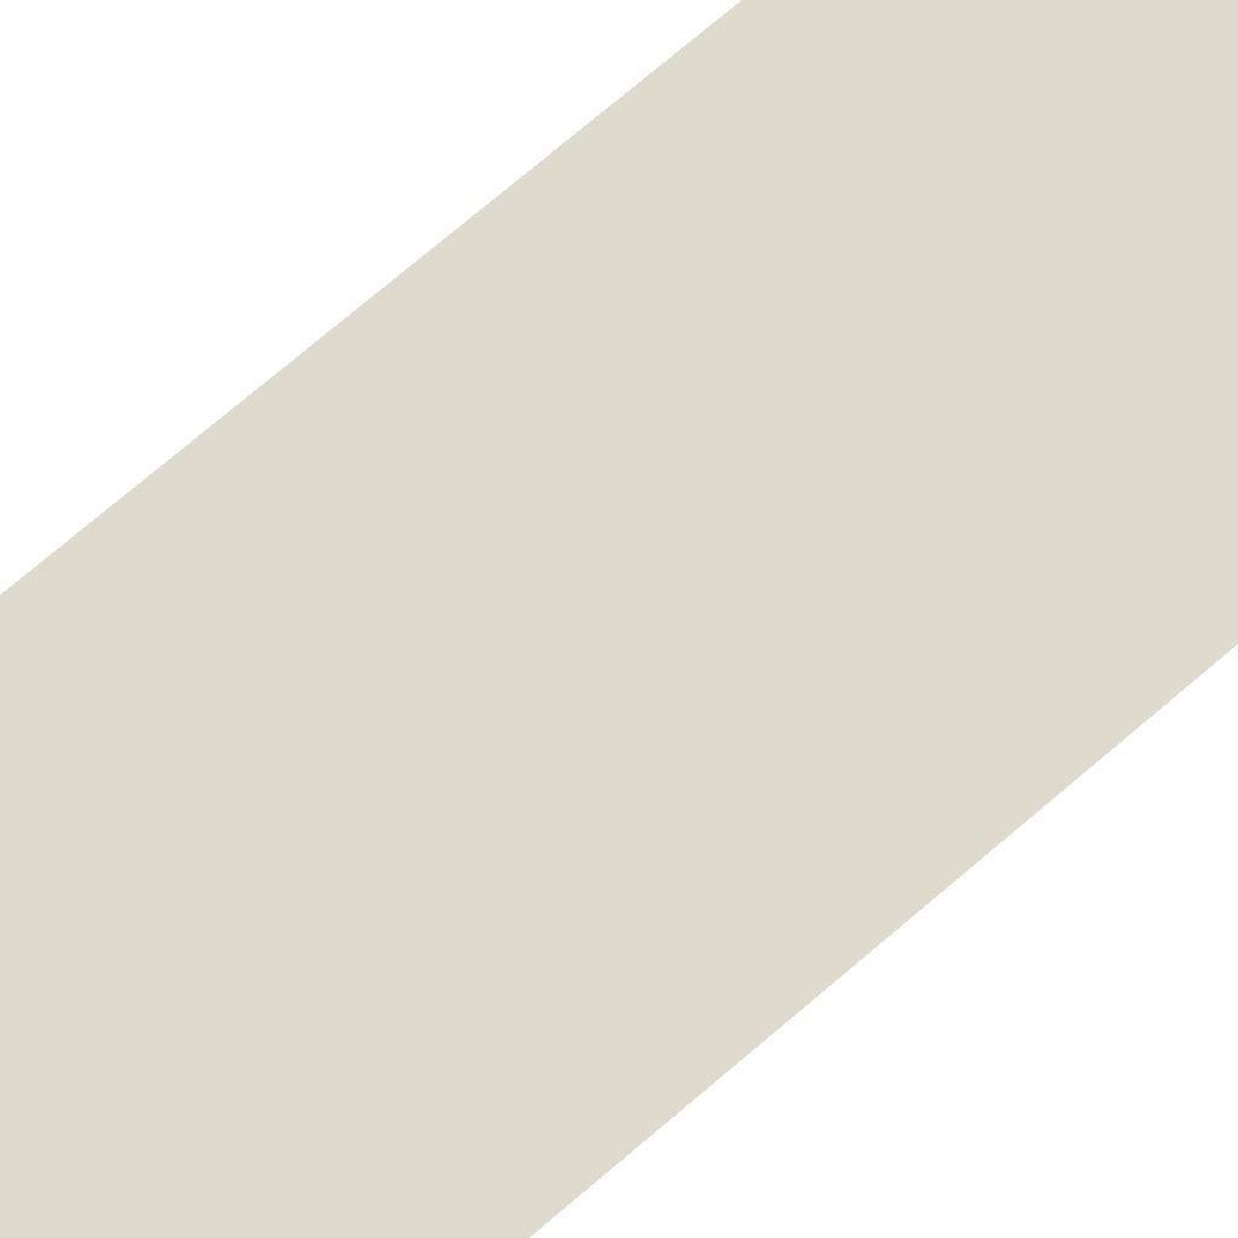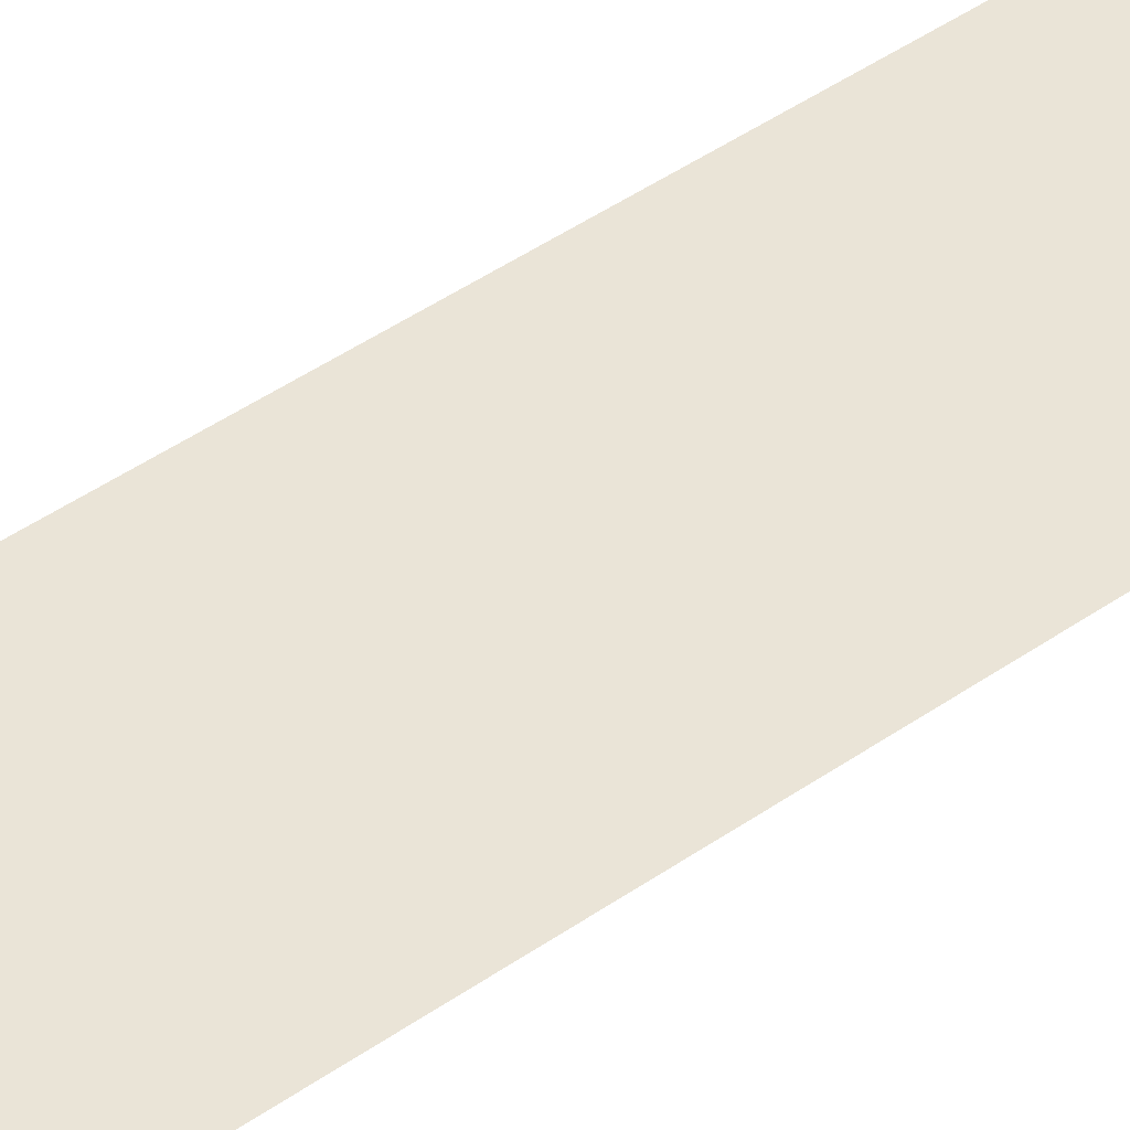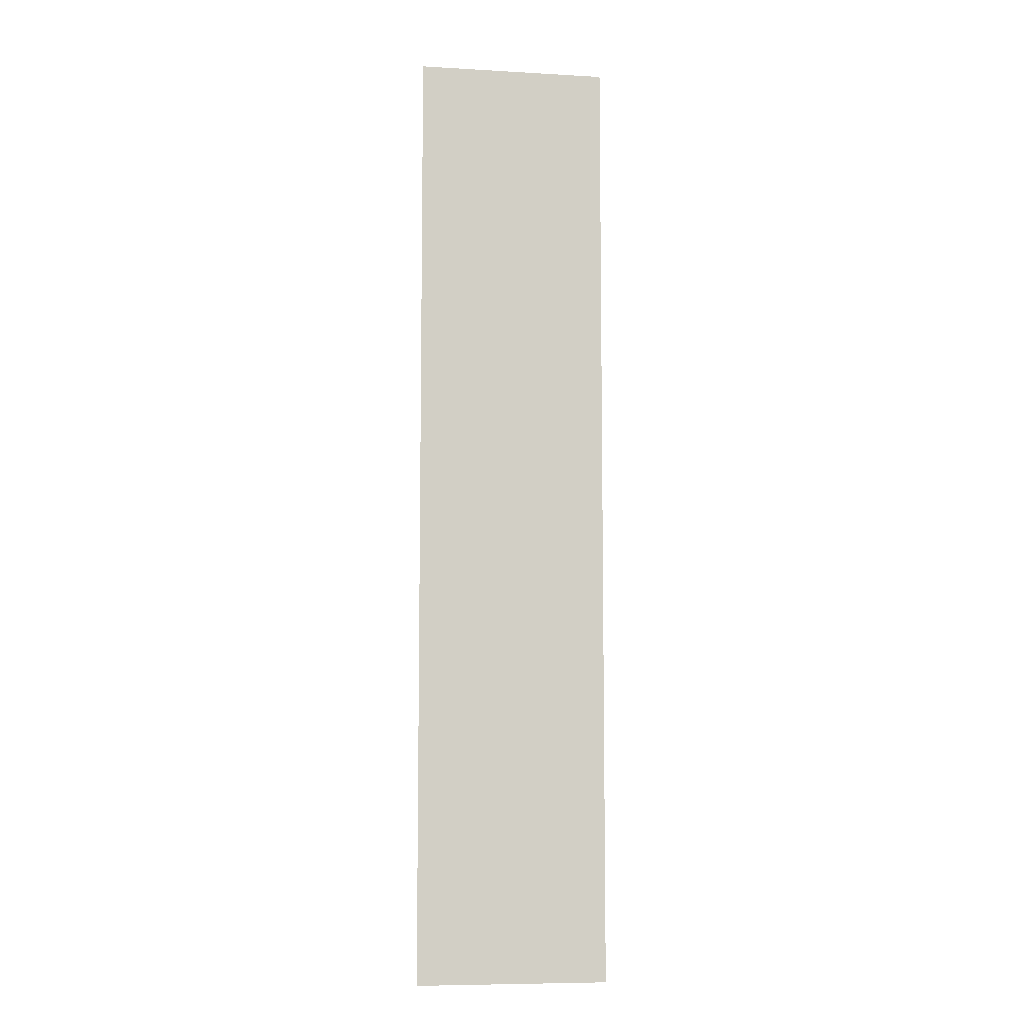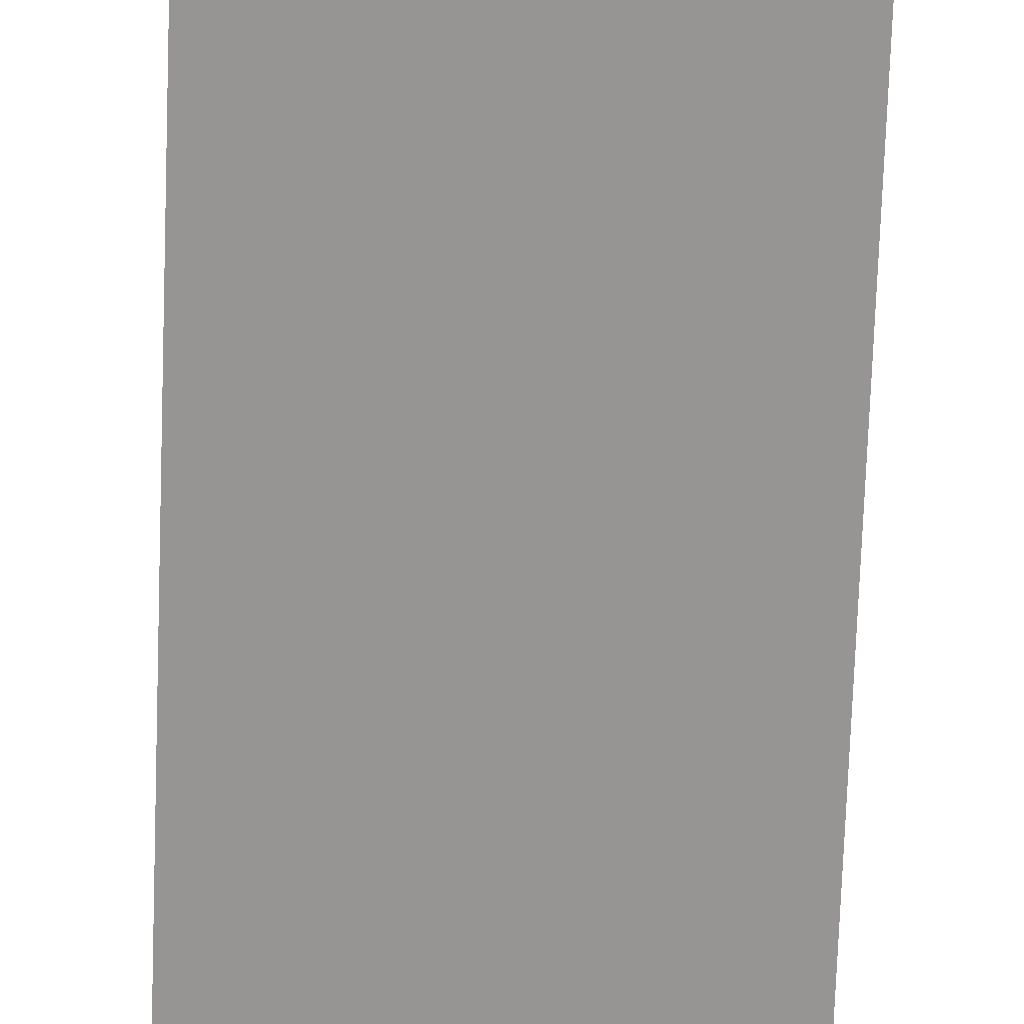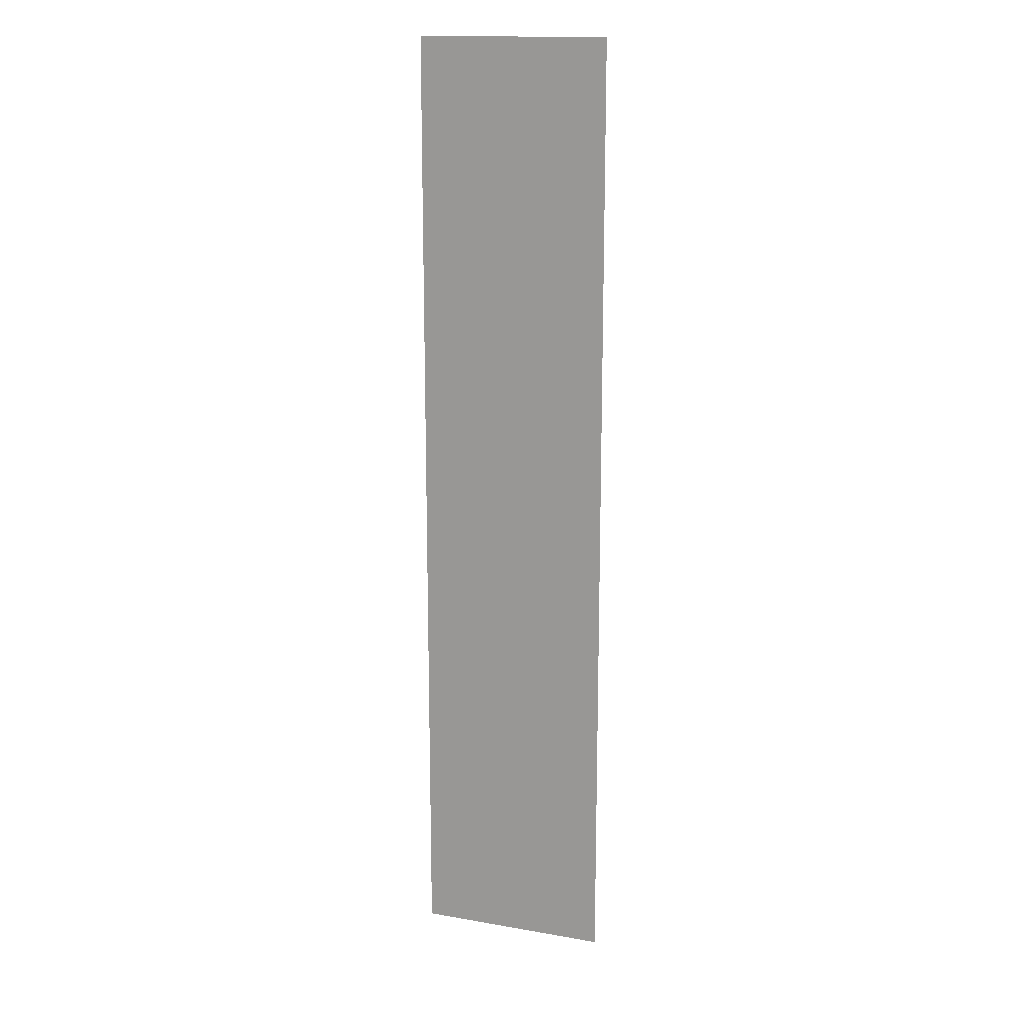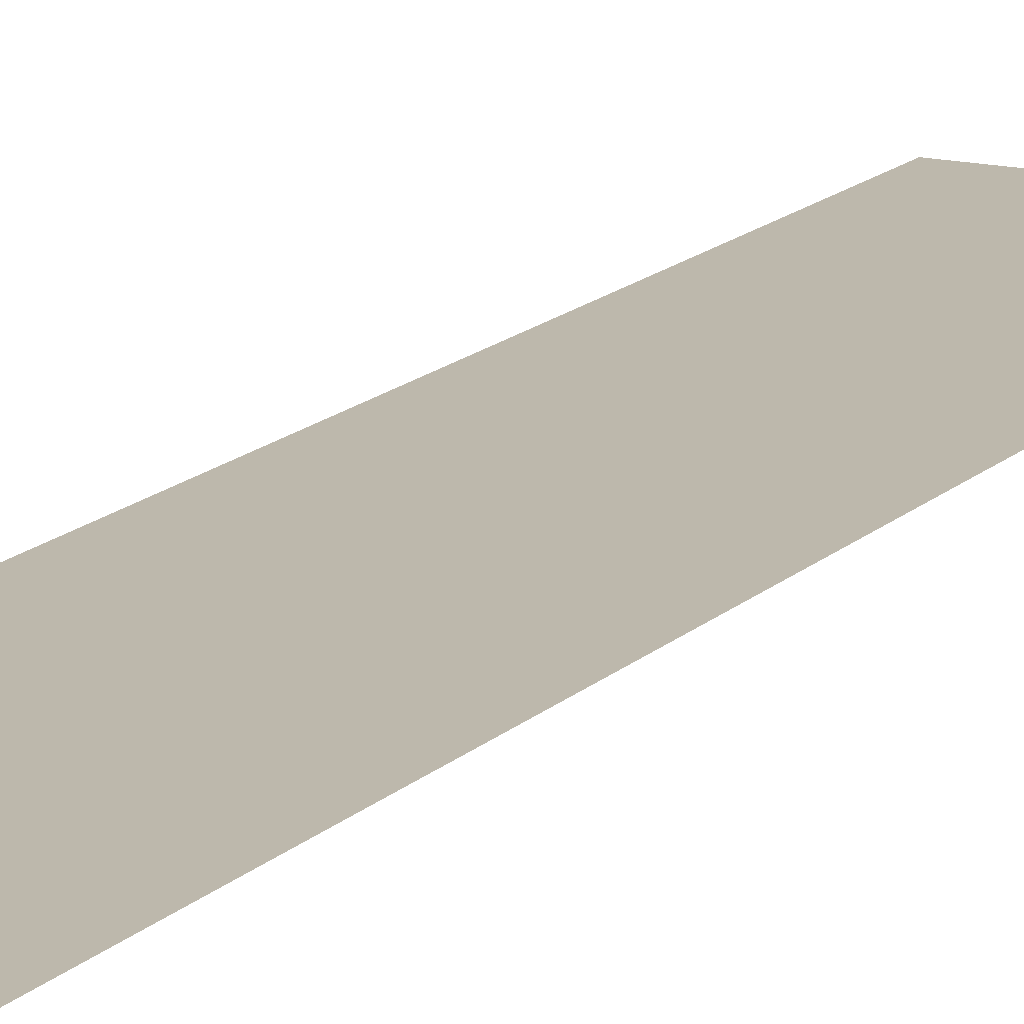
<metadata>
{"format":"obj","ext":"obj","renderer":"f3d","projection":"perspective","resolution":1024,"background":"white","views":[{"elev":71.1,"azim":-130.9,"up":"+Y"},{"elev":43.9,"azim":-129.6,"up":"+Y"},{"elev":-7.9,"azim":170.9,"up":"+Z"},{"elev":-67.6,"azim":178.0,"up":"+Y"},{"elev":15.4,"azim":-160.0,"up":"+Z"},{"elev":14.9,"azim":27.8,"up":"+Y"}]}
</metadata>
<code>
o Cube
v 1.071 0.1915 -8
v 0.3571 0.1915 -8
v -0.3571 0.1915 -8
v -1.071 0.1915 -8
v 1.071 0.1915 8
v 0.3571 0.1915 8
v -0.3571 0.1915 8
v -1.071 0.1915 8
v -1.429 0.1915 -8
v -1.429 0.1915 8
v 1.429 0.1915 -8
v 1.429 0.1915 8
v -1.607 0.1915 -8
v -1.607 0.1915 8
v 1.607 0.1915 -8
v 1.607 0.1915 8
f 11 1 5 12
f 1 2 6 5
f 2 3 7 6
f 3 4 8 7
f 4 9 10 8
f 15 11 12 16
f 9 13 14 10

</code>
